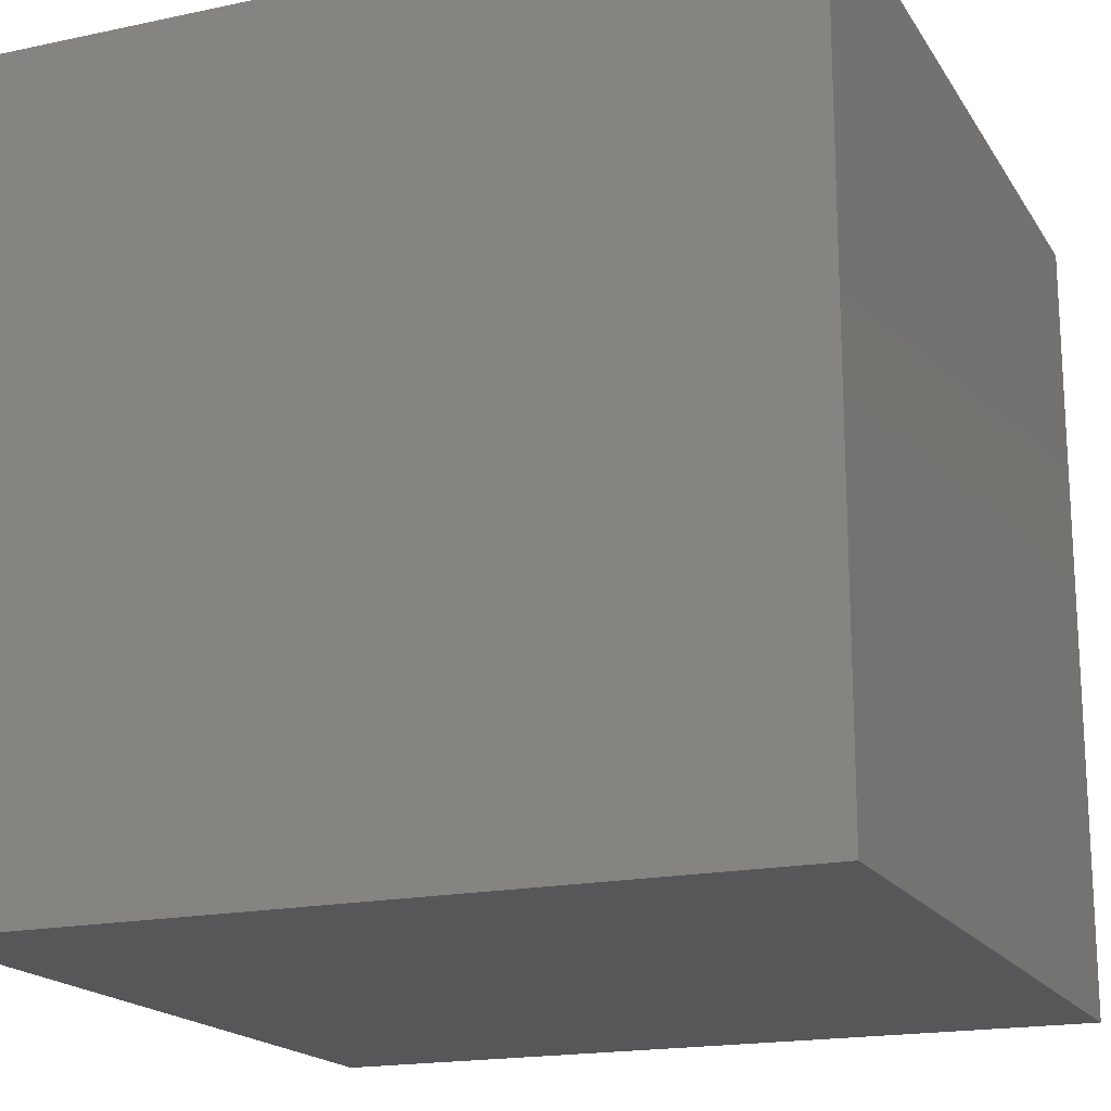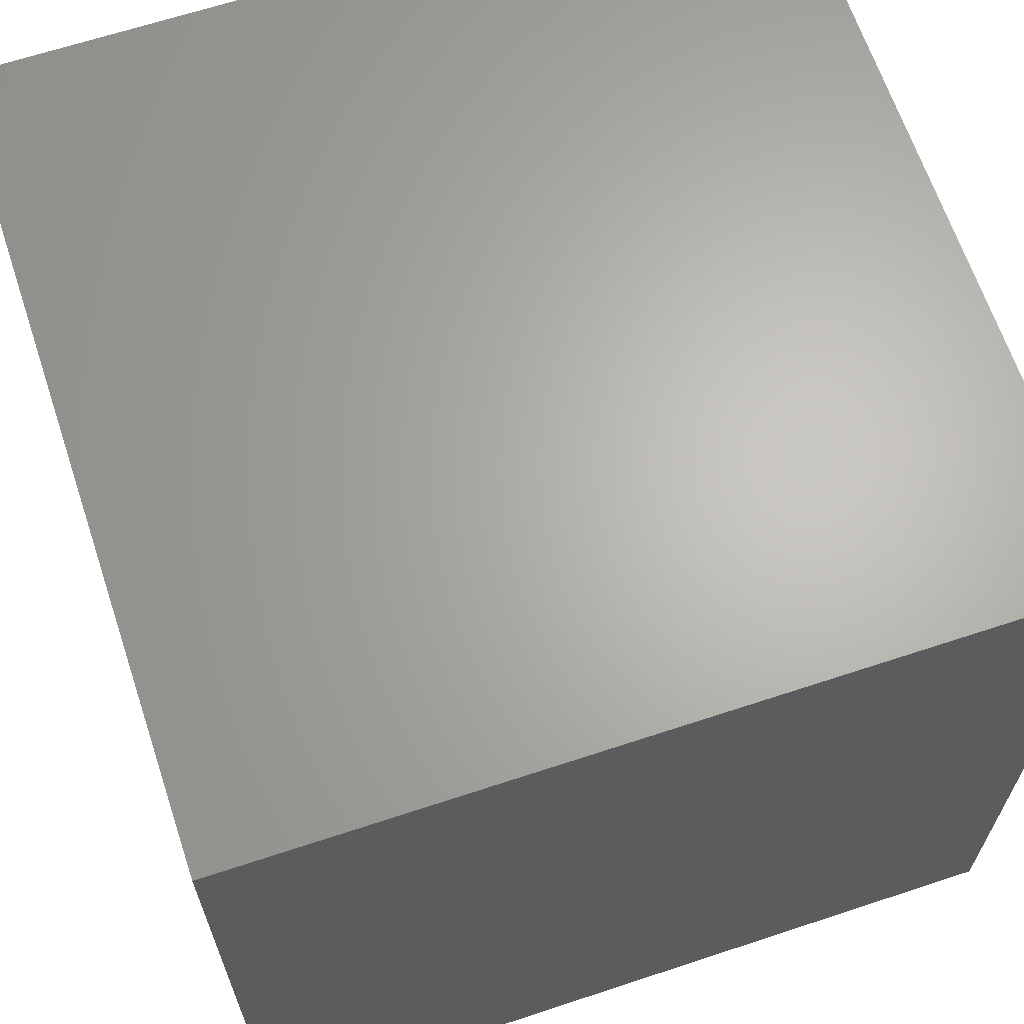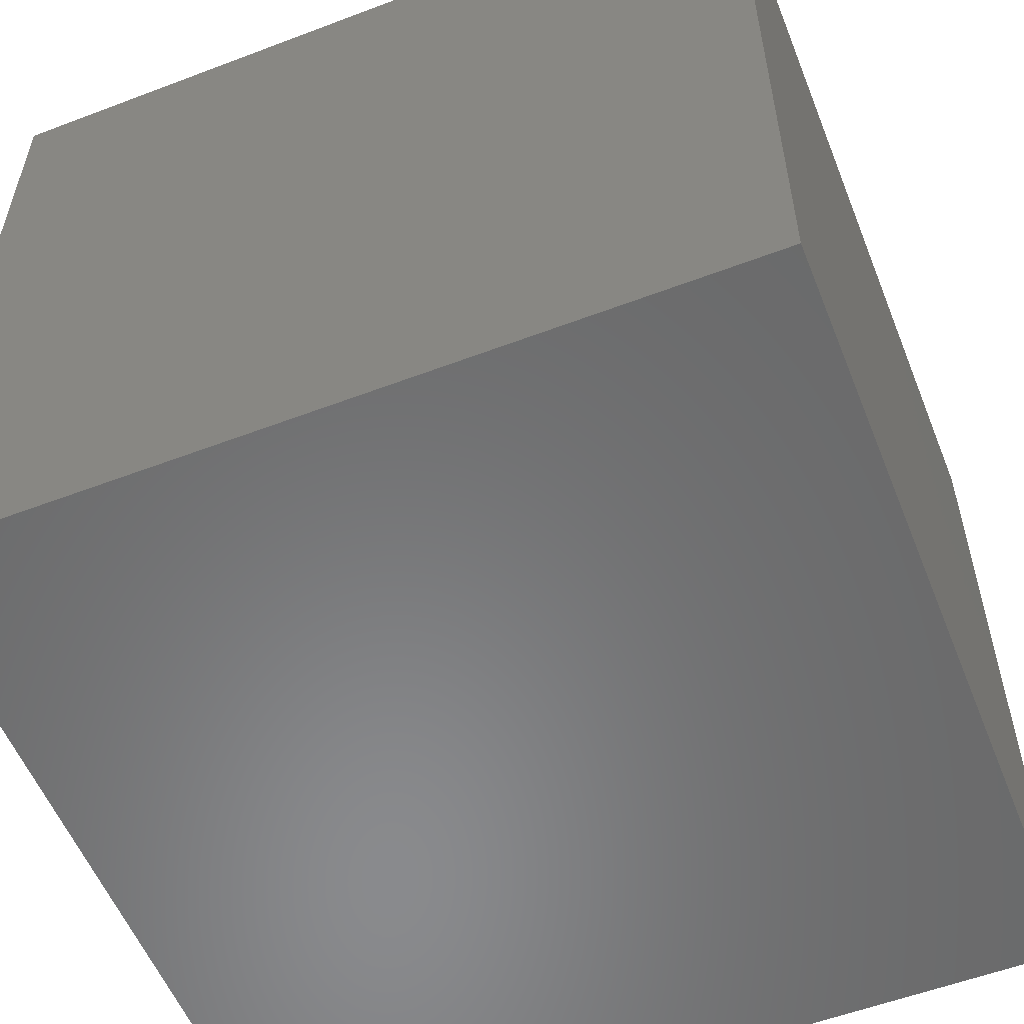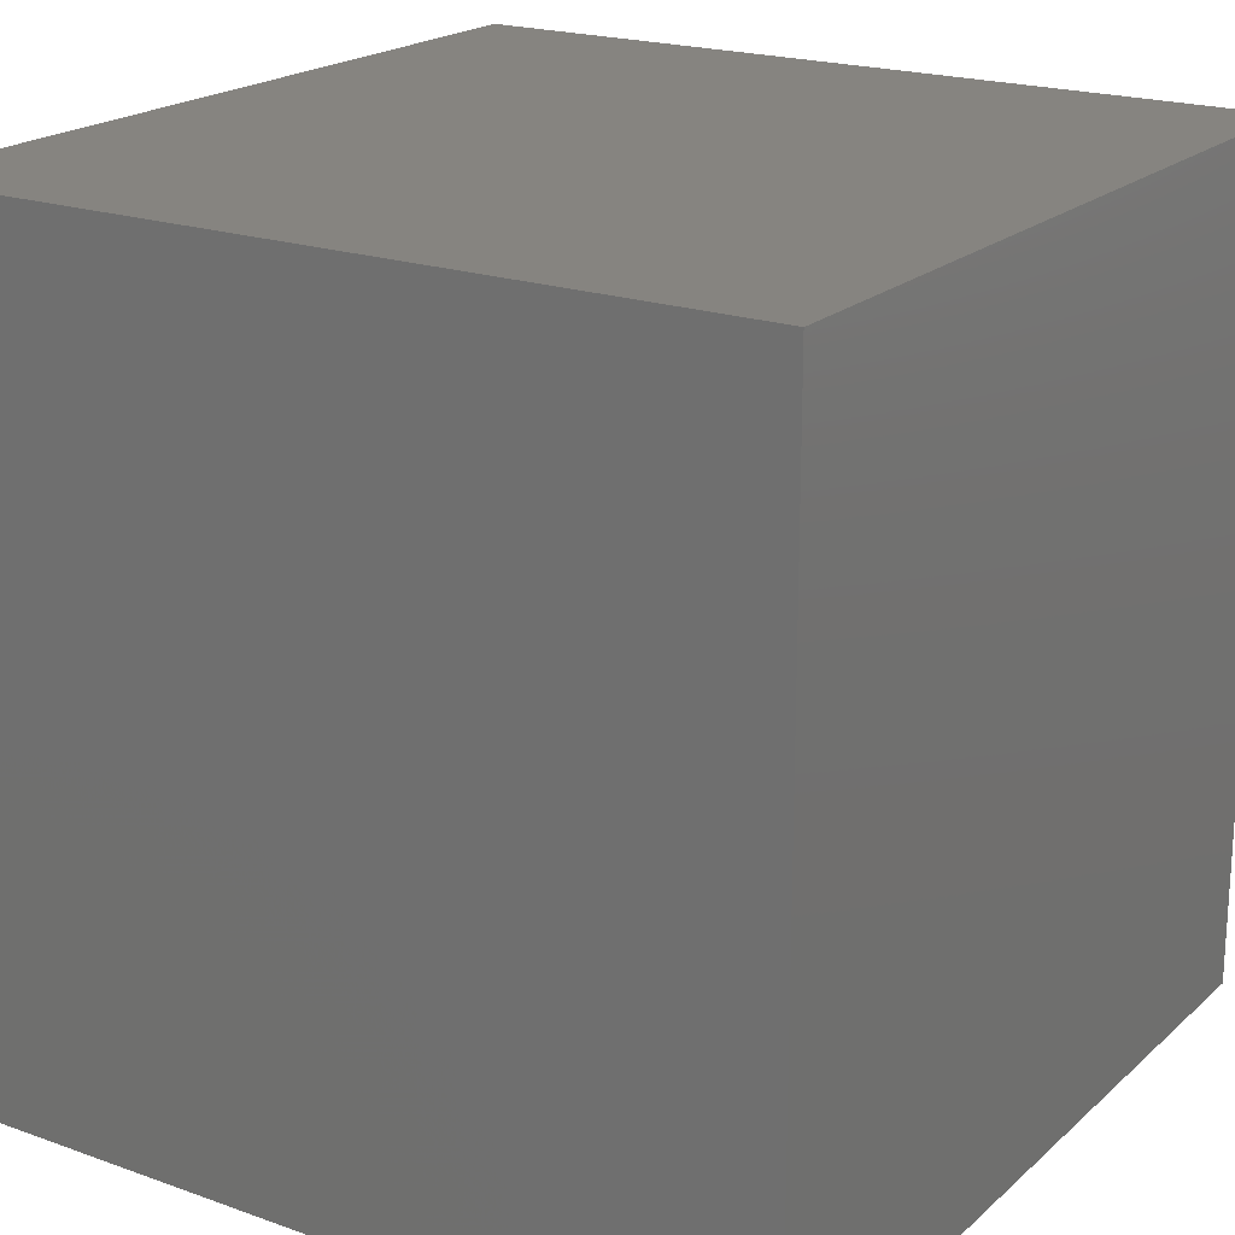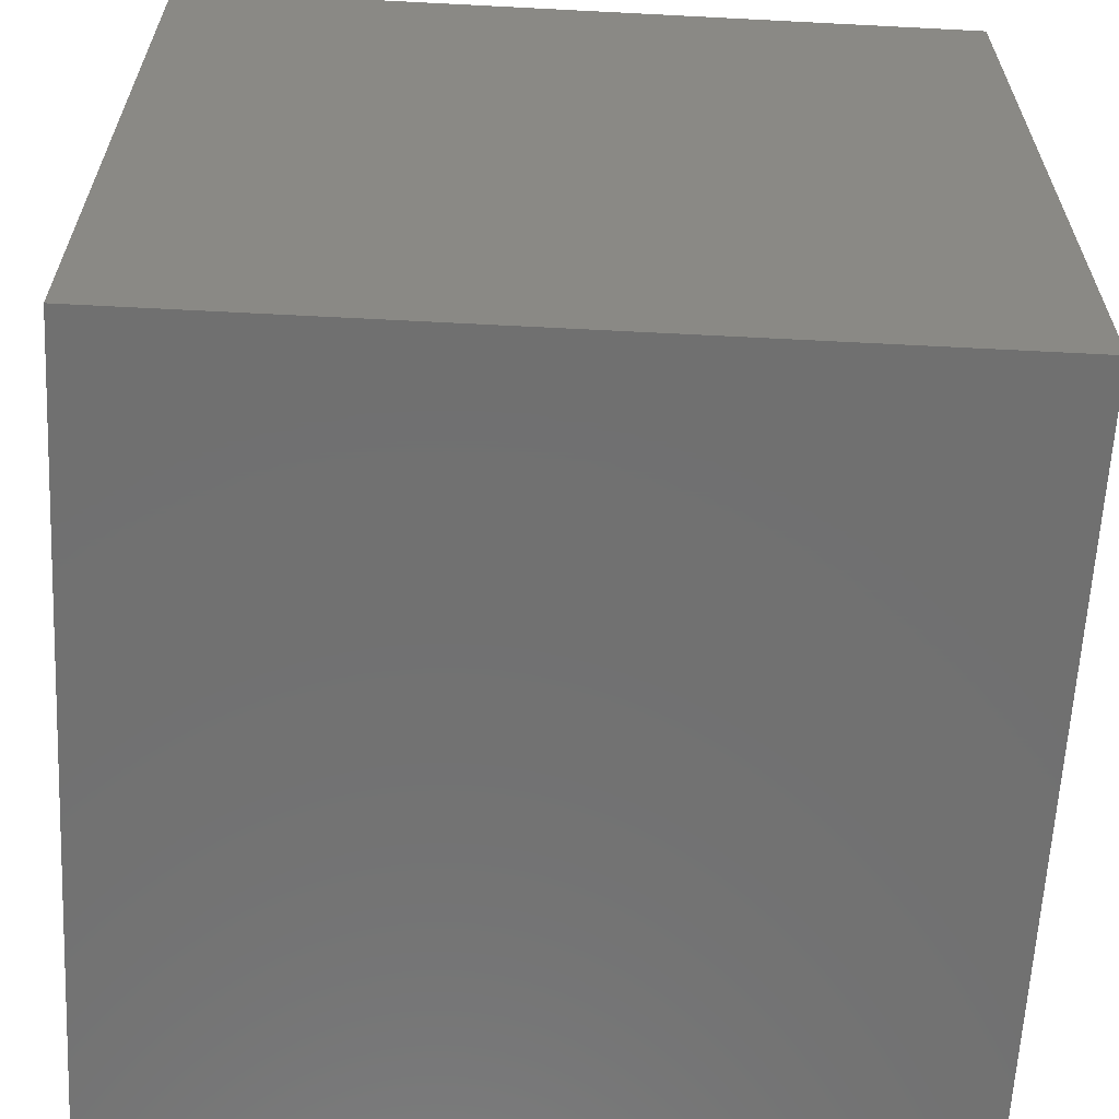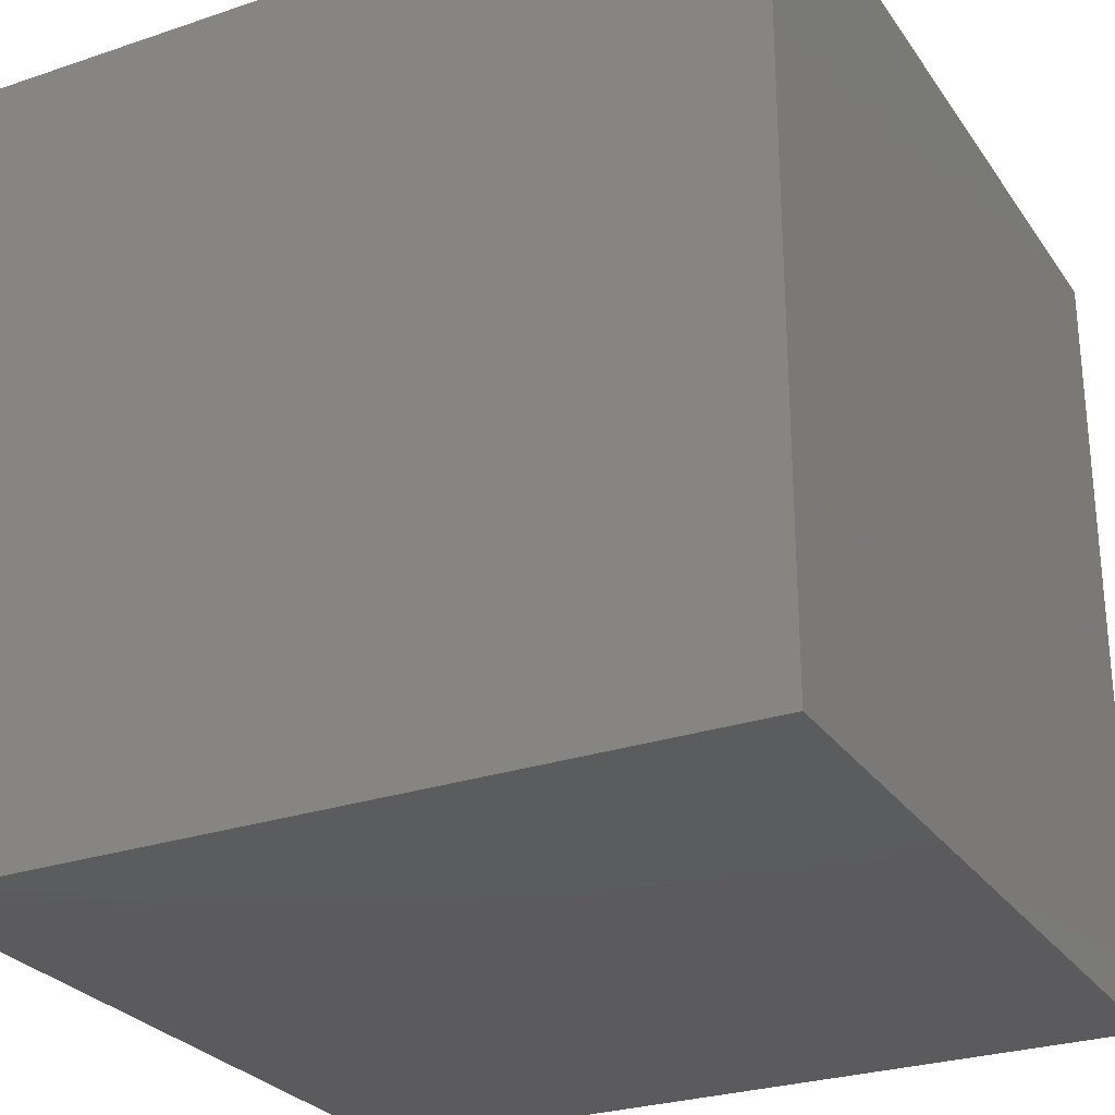
<metadata>
{"format":"stl","ext":"stl","renderer":"f3d","projection":"perspective","resolution":1024,"background":"white","views":[{"elev":-18.1,"azim":22.5,"up":"+Z"},{"elev":65.3,"azim":-18.4,"up":"+Z"},{"elev":-56.1,"azim":-68.3,"up":"+Z"},{"elev":20.3,"azim":-147.0,"up":"+Y"},{"elev":-62.5,"azim":87.0,"up":"+Z"},{"elev":-27.4,"azim":-62.6,"up":"+Y"}]}
</metadata>
<code>
# stl→obj: 8 verts, 12 faces
v -0.5 -0.5 -0.5
v -0.5 -0.5 0.5
v -0.5 0.5 -0.5
v -0.5 0.5 0.5
v 0.5 -0.5 -0.5
v 0.5 0.5 -0.5
v 0.5 -0.5 0.5
v 0.5 0.5 0.5
f 1 2 3
f 4 3 2
f 5 6 7
f 8 7 6
f 1 5 2
f 7 2 5
f 3 4 6
f 8 6 4
f 1 3 5
f 6 5 3
f 2 7 4
f 8 4 7

</code>
